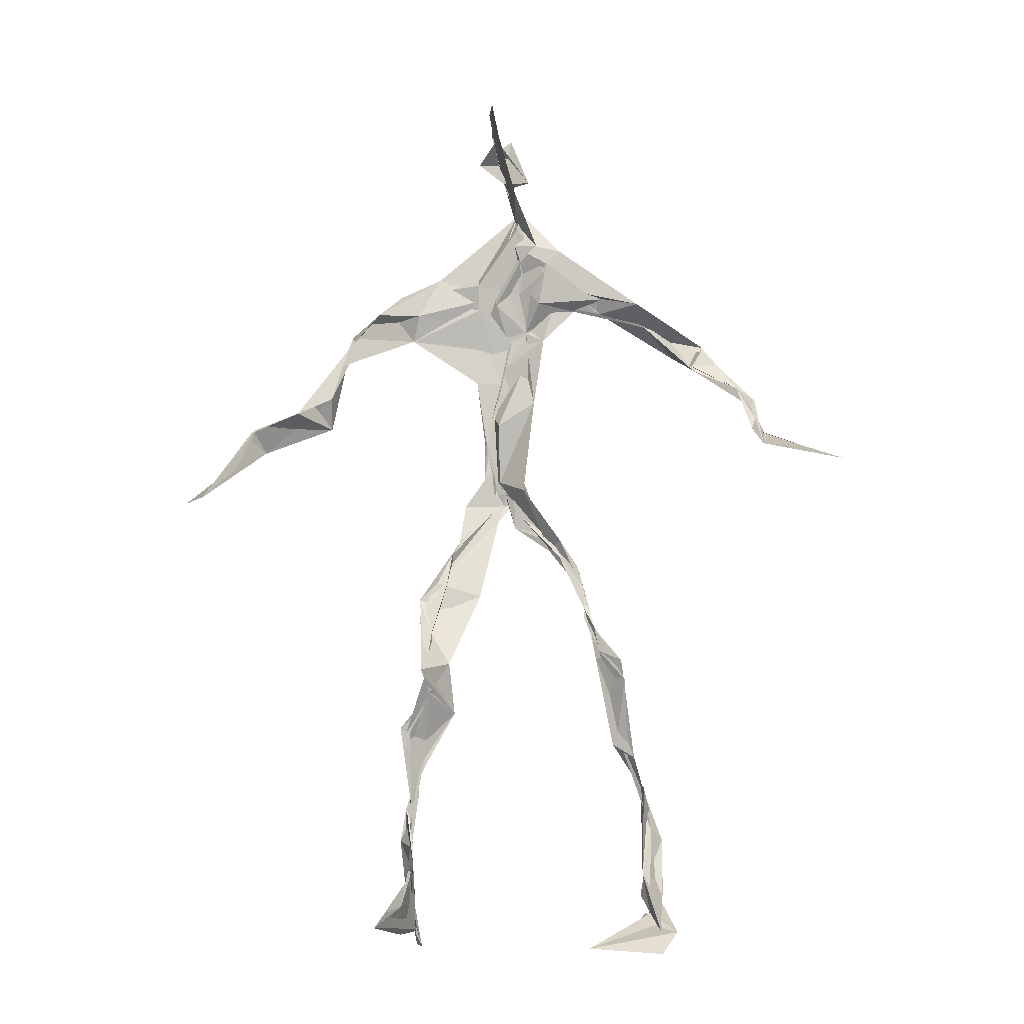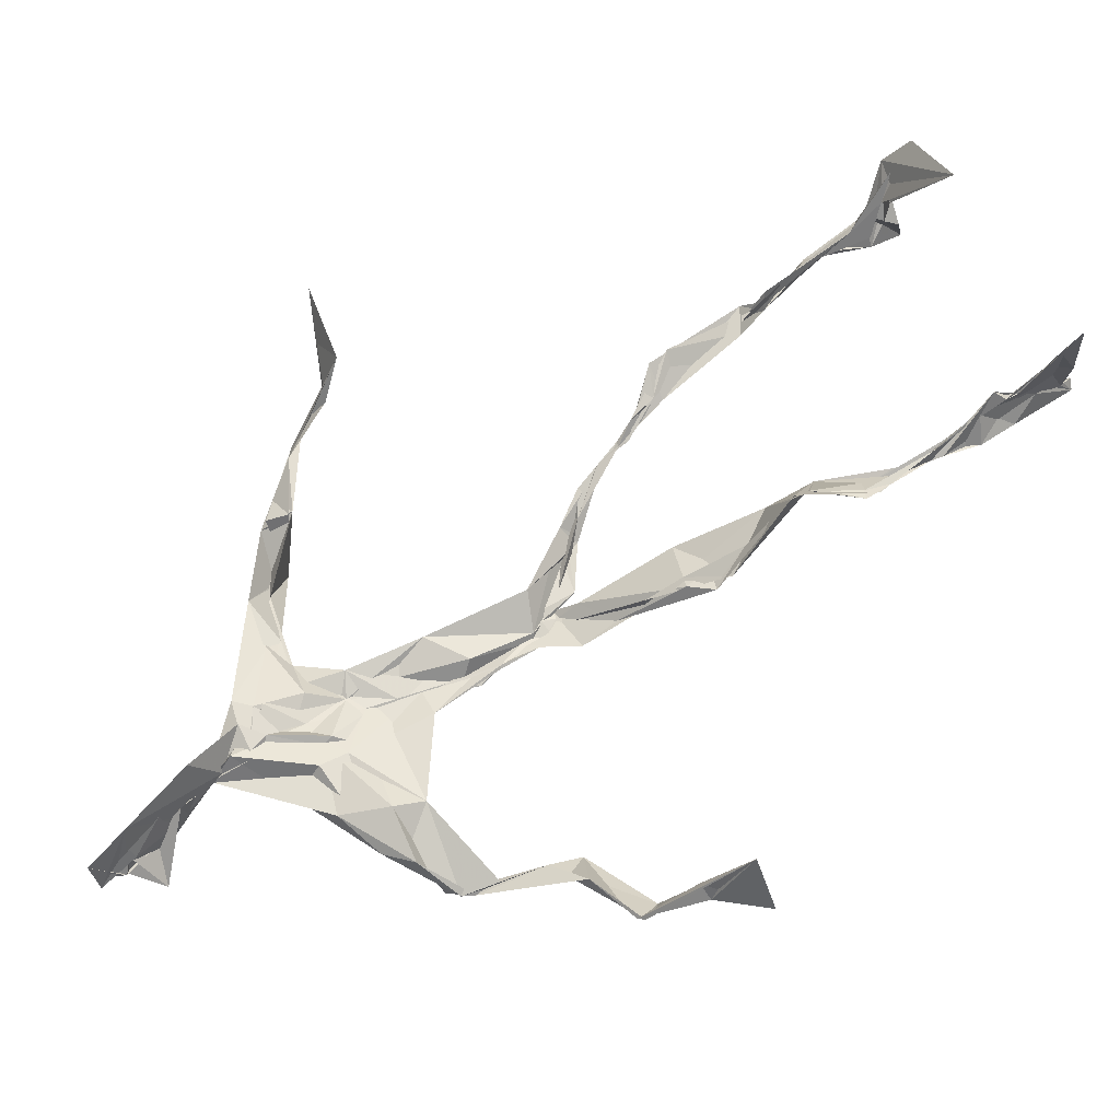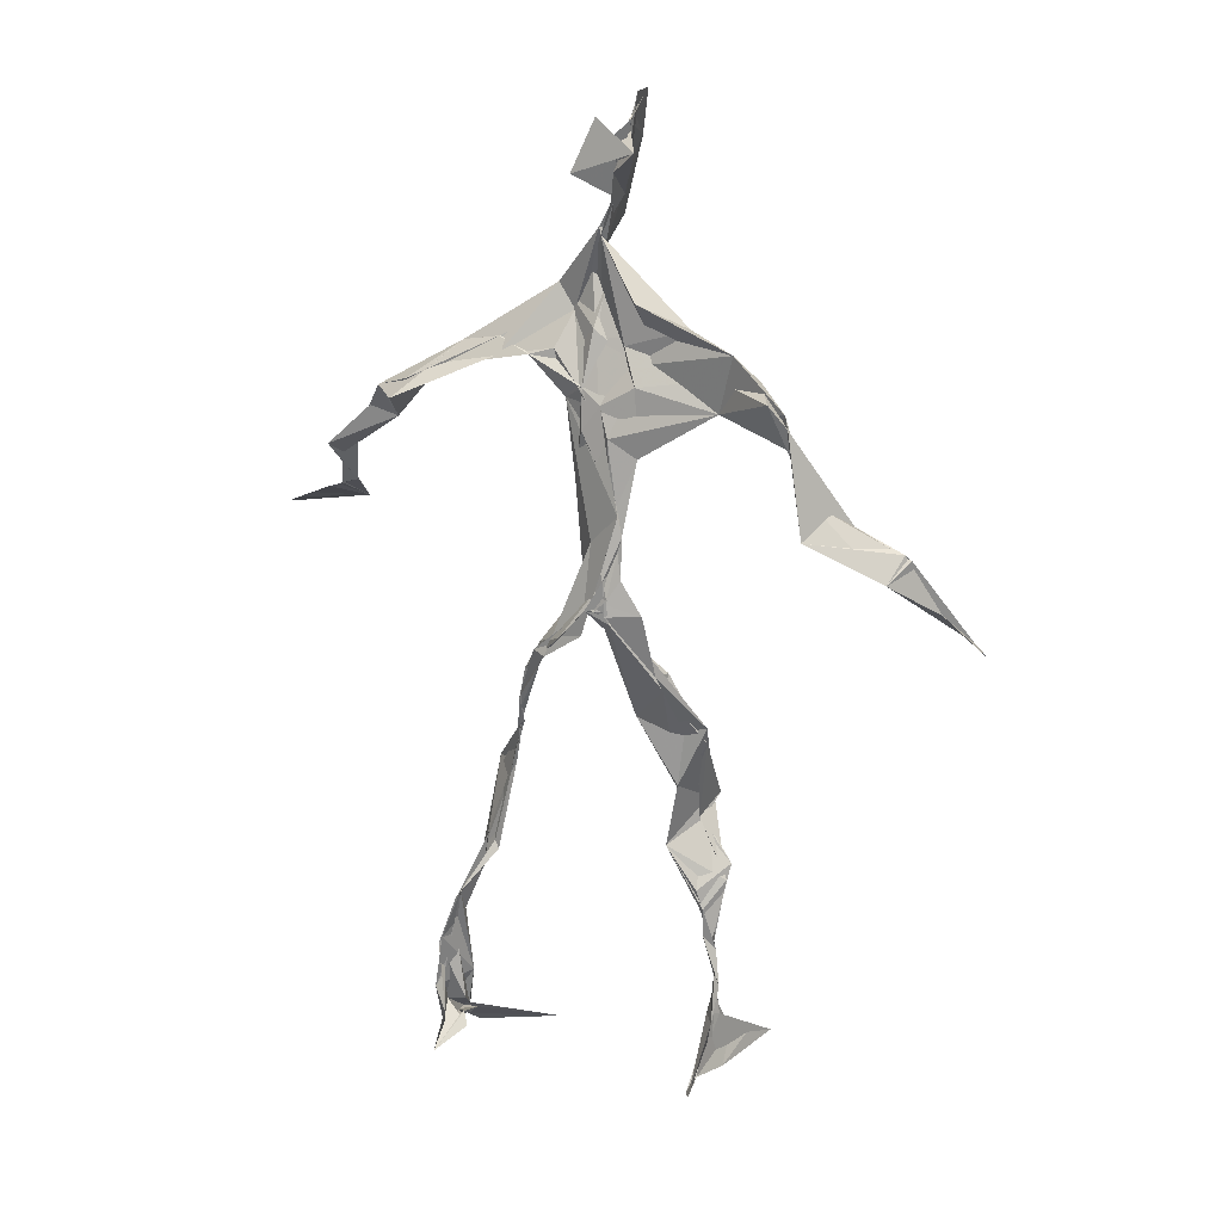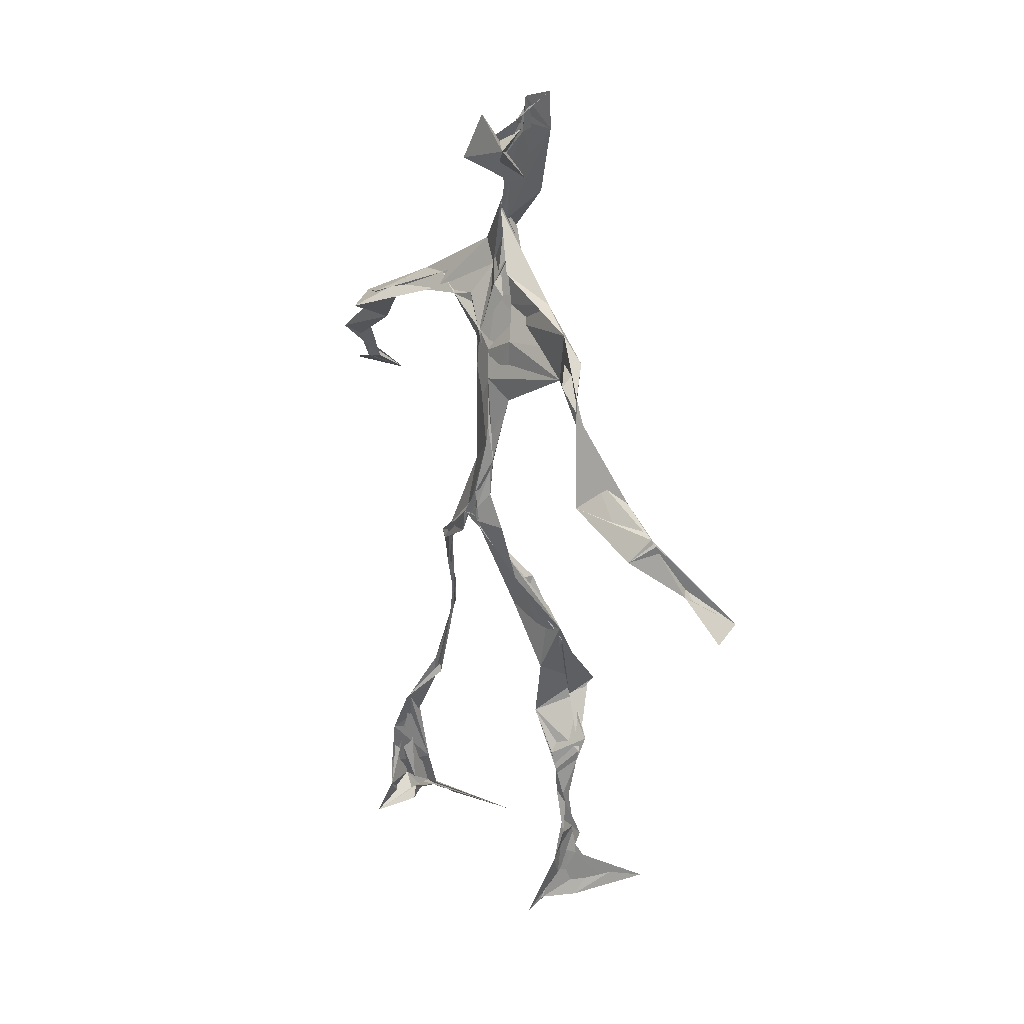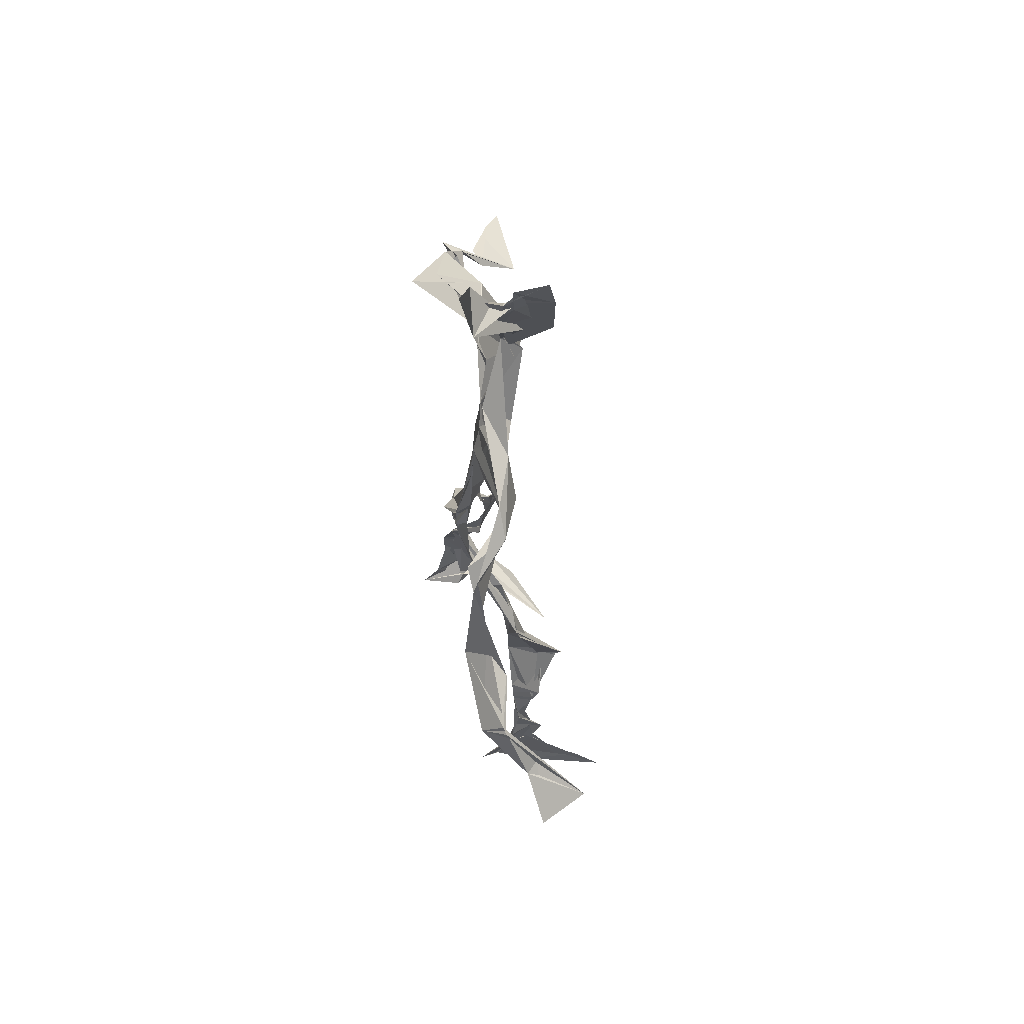
<metadata>
{"format":"obj","ext":"obj","renderer":"f3d","projection":"perspective","resolution":1024,"background":"white","views":[{"elev":-15.6,"azim":22.8,"up":"+Y"},{"elev":79.7,"azim":-123.1,"up":"+Z"},{"elev":21.4,"azim":-135.9,"up":"+Y"},{"elev":28.8,"azim":-106.6,"up":"+Y"},{"elev":62.7,"azim":-78.4,"up":"+Y"}]}
</metadata>
<code>
v 0.1125 -0.5296 0.0512
v -0.07519 -0.04599 0.004425
v -0.08318 -0.153 0.06027
v 0.07793 -0.129 -0.03126
v -0.1048 -0.4487 0.0763
v -0.326 0.06399 0.1215
v 0.04508 0.3095 0.01355
v 0.1352 -0.4803 -0.07397
v -0.1 -0.4802 0.09978
v 0.09367 0.2816 -0.0128
v -0.01736 0.5149 0.03152
v 0.02326 -0.03373 -0.05575
v -0.09643 -0.2933 0.04551
v 0.0653 0.3345 0.01177
v -0.1049 -0.4389 0.05571
v 0.07767 -0.09974 -0.03862
v -0.1031 -0.437 0.07614
v -0.04576 0.333 0.002654
v 0.006038 0.2003 -0.01818
v -0.1128 -0.5089 0.07357
v 0.01769 0.3626 0.03408
v -0.0259 0.04043 -0.03373
v -0.001322 -0.005878 -0.0594
v -0.07408 -0.2252 0.0747
v -0.1223 -0.5146 0.008242
v -0.03907 0.2672 0.02263
v 0.1265 -0.4637 -0.1093
v 0.007405 0.4782 0.06978
v -0.1237 -0.4396 0.04162
v 0.3701 0.06103 -0.08321
v 0.1383 -0.3344 -0.06782
v -0.3371 0.01418 0.1783
v 0.125 -0.4923 -0.07908
v 0.005493 0.03648 -0.01508
v -0.07541 -0.2058 0.1056
v -0.2013 0.2613 0.01887
v 0.07566 -0.09116 -0.03543
v 0.129 -0.4595 -0.07655
v -0.1003 -0.128 0.05576
v -0.07343 -0.06486 0.01707
v -0.01727 0.1993 -0.01125
v -0.07164 -0.2257 0.07848
v -0.004358 0.4874 0.04685
v 0.2609 0.1591 -0.08902
v 0.06713 -0.06254 -0.03979
v 0.2752 0.1501 -0.1175
v -0.1203 0.2298 0.04245
v 0.09984 -0.1729 -0.02333
v 0.2972 0.09421 -0.08254
v -0.02918 0.1521 -0.01438
v -0.03186 0.0536 -0.02812
v 0.1399 -0.4378 -0.0537
v -0.09587 -0.3135 0.0502
v -0.01132 0.5096 -0.01512
v 0.1368 -0.3689 -0.08408
v -0.03835 0.05773 -0.0341
v -0.266 0.1435 0.07433
v -0.2434 0.1343 0.02268
v 0.1258 -0.3273 -0.08481
v -0.0403 0.01993 -0.03337
v -0.06923 -0.01827 -0.003462
v -0.01472 0.4865 0.03065
v 0.01045 0.3977 0.01205
v 0.2179 0.2125 -0.08503
v -0.0356 0.2966 0.03216
v 0.1001 -0.1961 -0.03158
v -0.1111 -0.27 0.08418
v -0.344 0.06279 0.1144
v 0.2085 0.1898 -0.07421
v -0.00586 0.4254 0.0117
v 0.004779 0.3519 0.03079
v -0.0312 0.025 -0.03847
v -0.09595 -0.4253 0.07674
v -0.2328 0.1671 0.04616
v -0.05054 0.4787 -0.003577
v -0.3207 0.1268 0.08231
v -0.06379 -0.2475 0.03397
v -0.08575 0.3076 0.03964
v -0.2121 0.2509 0.03193
v 0.3091 0.06609 -0.0351
v -0.0735 -0.08946 0.03853
v -0.04838 0.125 -0.02322
v -0.112 -0.2861 0.07543
v 0.1304 -0.3309 -0.07904
v 0.1487 -0.483 -0.05369
v -0.1028 -0.3843 0.06687
v -0.004481 0.4276 0.01744
v 0.1431 -0.3818 -0.07582
v 0.396 0.04851 -0.07529
v 0.006365 0.4556 -0.03146
v 0.277 0.1346 -0.09726
v -0.01642 0.2718 0.01951
v -0.01146 0.4917 0.03232
v -0.06234 -0.1906 0.05386
v -0.1023 -0.2743 0.07634
v 0.1427 -0.4889 -0.04693
v -0.02318 0.5036 0.02144
v -0.02193 0.529 0.03146
v -0.1029 -0.1085 0.05211
v -0.008056 0.2305 -0.008061
v -0.2214 0.2126 0.03919
v -0.07074 0.02213 -0.01122
v -0.02293 0.1205 -0.002856
v -0.03958 0.06629 -0.02207
v -0.03146 0.001997 -0.02392
v -0.1109 -0.4709 0.05045
v 0.1492 0.2699 -0.04017
v -0.09955 -0.4095 0.07442
v -0.04365 0.01182 -0.0303
v -0.1647 0.2686 0.05251
v 0.1472 0.2499 -0.07344
v -0.04953 0.1775 0.003609
v -0.01305 0.09038 -0.02468
v 0.133 -0.2107 -0.01993
v -0.326 0.1209 0.08649
v -0.1023 -0.3465 0.05063
v 0.3114 0.08837 -0.08836
v 0.1427 -0.4215 -0.09307
v -0.03554 0.1373 -0.01674
v -0.1033 -0.3142 0.04897
v -0.04825 0.05672 -0.01855
v 0.01276 0.2398 -0.01387
v 0.04804 0.2748 -0.01319
v 0.1244 -0.5017 -0.1294
v -0.1053 -0.3561 0.06534
v -0.04292 0.2482 0.006638
v -0.1002 -0.509 0.1674
v 0.1149 -0.2758 -0.04165
v 0.1419 -0.4906 -0.09784
v 0.04916 0.3194 0.0153
v -0.09174 -0.4289 0.08594
v 0.03462 0.2271 -0.01065
v -0.1141 -0.3603 0.05849
v -0.02042 0.5035 0.02114
v -0.1092 -0.5004 0.04013
v 0.1091 -0.2842 -0.04207
v -0.1079 0.2595 0.05266
v -0.3829 0.02084 0.1404
v -0.1098 -0.4662 0.04433
v 0.1843 -0.5064 -0.04598
v -0.1156 -0.5019 0.02922
v -0.1107 -0.3492 0.05596
v 0.1638 -0.4946 -0.04774
v -0.03227 0.06314 -0.03052
v 0.09329 -0.1416 -0.02371
v 0.01062 0.2987 0.004055
v 0.1303 -0.1878 -0.01667
v 0.02645 0.3502 0.01927
v 0.07857 -0.1176 -0.03036
v 0.02113 0.1469 -0.01156
v -0.07117 -0.04901 0.02753
v 0.03512 0.2719 0.004708
v 0.02736 0.3992 0.06533
v -0.0835 -0.08711 0.04371
v 0.215 0.2216 -0.09818
v -0.04308 0.09823 -0.01336
v -0.04042 -0.101 0.0128
v 0.1484 -0.4424 -0.1029
v -0.07772 -0.1752 0.03593
v -0.2187 0.2385 0.0287
v 0.0439 -0.02627 -0.04035
v -0.3191 0.1018 0.05754
v 0.09369 -0.1804 -0.02796
v 0.1533 -0.4678 -0.08133
v 0.1386 -0.3798 -0.1005
v 0.01039 0.2414 -0.01246
v 0.09828 0.2642 -0.04133
v -0.04614 0.101 -0.01454
v -0.1012 -0.4457 0.07562
v -0.07516 -0.23 0.08198
v -0.07324 -0.2127 0.09885
v 0.2096 0.1851 -0.07713
v -0.124 -0.3982 0.05278
v 0.1352 -0.301 -0.0434
v 0.009867 0.3777 0.02054
v 0.1723 0.2366 -0.09891
v 0.08387 -0.1338 -0.03261
v 0.1258 -0.3083 -0.0486
v 0.1707 -0.5137 -0.03441
v 0.1057 0.28 -0.03251
v -0.1387 0.2923 0.04072
v 0.008736 0.2866 0.005999
v -0.003788 0.5263 0.06522
v 0.06902 0.2673 -0.02807
v -0.01796 -0.00336 -0.04405
v 0.03932 -0.03023 -0.05439
v 0.01756 0.3234 0.02393
v -0.02181 0.02462 -0.04302
v 0.00805 0.3902 0.0118
v 0.1218 -0.2702 -0.04596
v -0.01153 0.2271 -0.009408
v 0.2849 0.09823 -0.07057
v 0.1505 -0.3934 -0.09463
v -0.1005 -0.489 0.1365
v -0.1039 -0.505 0.1175
v -0.02377 0.1768 -0.01119
v 0.07628 -0.09211 -0.03787
v 0.04046 0.3403 0.0272
v 0.0007752 0.4268 0.03775
v 0.08452 -0.1202 -0.03302
v 0.1654 0.2234 -0.1271
v -0.01951 0.2837 0.01621
v 0.1323 -0.3376 -0.08596
v 0.01229 0.3436 0.02911
v -0.01719 0.4549 0.00316
v -0.02518 0.1969 -0.01378
v 0.1779 -0.5333 -0.01116
v -0.112 -0.5184 0.01603
v 0.04189 -0.04584 -0.04138
v -0.04378 0.039 -0.03425
f 67 142 13
f 184 167 111
f 120 53 133
f 10 130 180
f 59 165 31
f 64 69 46
f 122 41 100
f 144 82 22
f 149 163 66
f 51 150 103
f 11 183 97
f 128 114 66
f 6 32 76
f 45 200 16
f 51 161 34
f 179 96 1
f 134 97 183
f 152 146 166
f 189 78 202
f 92 187 202
f 34 113 150
f 91 49 44
f 151 109 60
f 139 106 131
f 102 61 2
f 44 172 91
f 141 9 20
f 81 39 151
f 91 172 46
f 135 25 141
f 210 144 22
f 196 126 112
f 65 21 182
f 30 49 80
f 161 45 16
f 12 113 34
f 202 187 189
f 116 108 125
f 18 181 78
f 180 111 176
f 101 36 74
f 20 194 127
f 89 30 80
f 64 201 69
f 13 142 86
f 119 19 191
f 112 156 168
f 182 122 100
f 41 132 82
f 198 63 175
f 197 177 37
f 2 61 99
f 131 17 139
f 46 69 44
f 206 26 100
f 79 58 160
f 96 8 140
f 73 125 169
f 24 83 95
f 124 129 27
f 88 38 193
f 7 63 14
f 84 178 128
f 208 139 141
f 177 147 163
f 72 105 61
f 163 37 177
f 182 7 122
f 186 12 197
f 59 203 55
f 164 140 33
f 94 40 39
f 48 145 114
f 92 126 191
f 17 169 9
f 11 62 98
f 9 5 127
f 96 140 1
f 65 26 181
f 36 137 110
f 15 108 173
f 101 47 36
f 93 90 75
f 33 8 124
f 199 70 205
f 198 70 189
f 5 15 135
f 172 44 155
f 153 62 70
f 39 24 35
f 165 55 158
f 13 170 67
f 157 40 94
f 151 39 40
f 191 166 92
f 158 143 52
f 171 83 24
f 144 50 82
f 208 141 25
f 119 103 19
f 167 14 107
f 123 122 7
f 58 101 74
f 38 140 164
f 110 78 181
f 147 48 190
f 155 44 69
f 34 150 51
f 97 90 93
f 173 116 133
f 46 172 64
f 5 9 169
f 40 109 151
f 17 9 139
f 53 77 13
f 31 84 128
f 27 193 164
f 194 9 127
f 121 72 102
f 171 99 159
f 148 182 21
f 137 78 110
f 135 15 25
f 210 156 144
f 3 24 39
f 152 166 184
f 56 104 60
f 84 31 52
f 132 113 82
f 207 1 140
f 23 188 209
f 171 3 99
f 87 63 199
f 56 103 119
f 125 120 116
f 32 115 76
f 4 16 200
f 99 61 154
f 6 76 68
f 60 2 151
f 160 36 110
f 66 114 145
f 187 198 189
f 192 46 44
f 129 143 158
f 112 126 47
f 148 7 182
f 169 125 108
f 53 13 133
f 117 89 80
f 86 17 131
f 159 77 171
f 129 96 143
f 191 196 119
f 53 120 77
f 137 47 126
f 10 180 107
f 93 205 11
f 22 82 185
f 196 191 126
f 2 99 3
f 149 209 37
f 170 42 67
f 210 72 121
f 11 97 93
f 197 12 16
f 145 48 200
f 143 96 179
f 69 201 155
f 204 130 63
f 118 193 27
f 49 91 80
f 147 174 163
f 158 52 165
f 184 166 132
f 189 70 199
f 55 118 158
f 32 162 115
f 167 123 7
f 13 86 133
f 62 205 70
f 118 55 193
f 189 63 21
f 136 163 174
f 135 20 195
f 50 100 41
f 181 26 47
f 192 80 46
f 33 124 164
f 4 200 48
f 206 50 156
f 29 106 25
f 65 181 18
f 60 109 56
f 18 21 65
f 45 23 209
f 3 39 81
f 22 185 188
f 207 85 1
f 128 178 114
f 176 172 155
f 195 5 135
f 195 127 5
f 198 187 204
f 88 203 178
f 134 87 97
f 111 167 201
f 12 161 16
f 74 36 160
f 197 37 186
f 192 49 30
f 87 199 90
f 209 200 45
f 94 35 170
f 106 139 208
f 105 109 157
f 122 123 132
f 179 1 85
f 107 176 155
f 140 8 33
f 133 116 120
f 19 150 166
f 87 90 97
f 203 59 174
f 125 73 142
f 34 161 12
f 109 105 188
f 134 28 87
f 46 80 91
f 108 15 5
f 99 154 159
f 43 153 28
f 76 58 162
f 71 63 130
f 81 151 2
f 16 177 197
f 104 56 168
f 21 18 189
f 121 168 156
f 104 102 60
f 115 74 57
f 168 121 104
f 23 161 51
f 188 23 51
f 47 79 181
f 10 107 14
f 113 185 82
f 107 201 167
f 186 185 12
f 169 108 5
f 203 193 55
f 124 8 129
f 114 178 190
f 143 179 52
f 98 183 11
f 141 20 135
f 63 189 199
f 67 42 95
f 102 104 121
f 150 113 132
f 183 28 134
f 77 83 171
f 131 106 133
f 184 123 167
f 42 24 95
f 64 172 201
f 15 173 29
f 66 136 128
f 79 101 58
f 45 161 23
f 188 56 109
f 174 147 190
f 86 73 17
f 192 30 117
f 6 138 32
f 129 158 27
f 173 133 29
f 146 92 166
f 202 137 126
f 54 75 90
f 170 77 94
f 163 136 66
f 149 66 145
f 204 63 198
f 28 98 43
f 26 206 47
f 204 146 130
f 159 94 77
f 169 17 73
f 205 93 75
f 142 73 86
f 160 110 79
f 177 4 147
f 186 209 188
f 100 26 182
f 55 165 59
f 61 105 154
f 42 170 35
f 25 106 208
f 152 130 146
f 203 88 193
f 195 20 127
f 29 133 106
f 206 100 50
f 163 149 37
f 140 38 85
f 136 174 59
f 48 147 4
f 157 94 159
f 50 41 82
f 176 107 180
f 83 77 120
f 81 2 3
f 27 164 124
f 183 98 28
f 61 102 72
f 132 41 122
f 38 164 193
f 67 95 142
f 80 192 117
f 178 84 88
f 13 77 170
f 199 54 90
f 198 153 70
f 123 184 132
f 188 72 22
f 115 57 76
f 19 103 150
f 74 162 58
f 71 14 63
f 52 85 88
f 62 11 205
f 153 175 28
f 196 168 119
f 89 117 30
f 174 190 203
f 114 190 48
f 198 175 153
f 103 56 51
f 57 58 76
f 119 168 56
f 56 188 51
f 148 63 7
f 31 165 52
f 157 109 40
f 152 180 130
f 68 138 6
f 207 140 85
f 36 47 137
f 132 166 150
f 176 111 172
f 75 54 199
f 42 35 24
f 85 52 179
f 159 154 157
f 68 162 32
f 14 167 7
f 142 95 125
f 32 138 68
f 172 111 201
f 15 29 25
f 141 139 9
f 188 105 72
f 178 203 190
f 155 201 107
f 156 50 144
f 210 22 72
f 110 181 79
f 160 57 74
f 182 26 65
f 10 14 130
f 128 136 59
f 121 156 210
f 184 180 152
f 76 162 68
f 71 130 14
f 62 43 98
f 157 154 105
f 206 156 112
f 194 20 9
f 202 126 92
f 37 209 186
f 8 96 129
f 87 28 175
f 192 44 49
f 112 47 206
f 145 200 149
f 125 83 120
f 87 175 63
f 149 200 209
f 43 62 153
f 204 187 146
f 95 83 125
f 115 162 74
f 88 84 52
f 4 177 16
f 185 113 12
f 186 188 185
f 2 60 102
f 57 160 58
f 148 21 63
f 38 88 85
f 86 131 133
f 137 202 78
f 75 199 205
f 101 79 47
f 92 146 187
f 59 31 128
f 184 111 180
f 108 116 173
f 24 3 171
f 112 168 196
f 191 19 166
f 35 94 39
f 158 118 27
f 189 18 78

</code>
